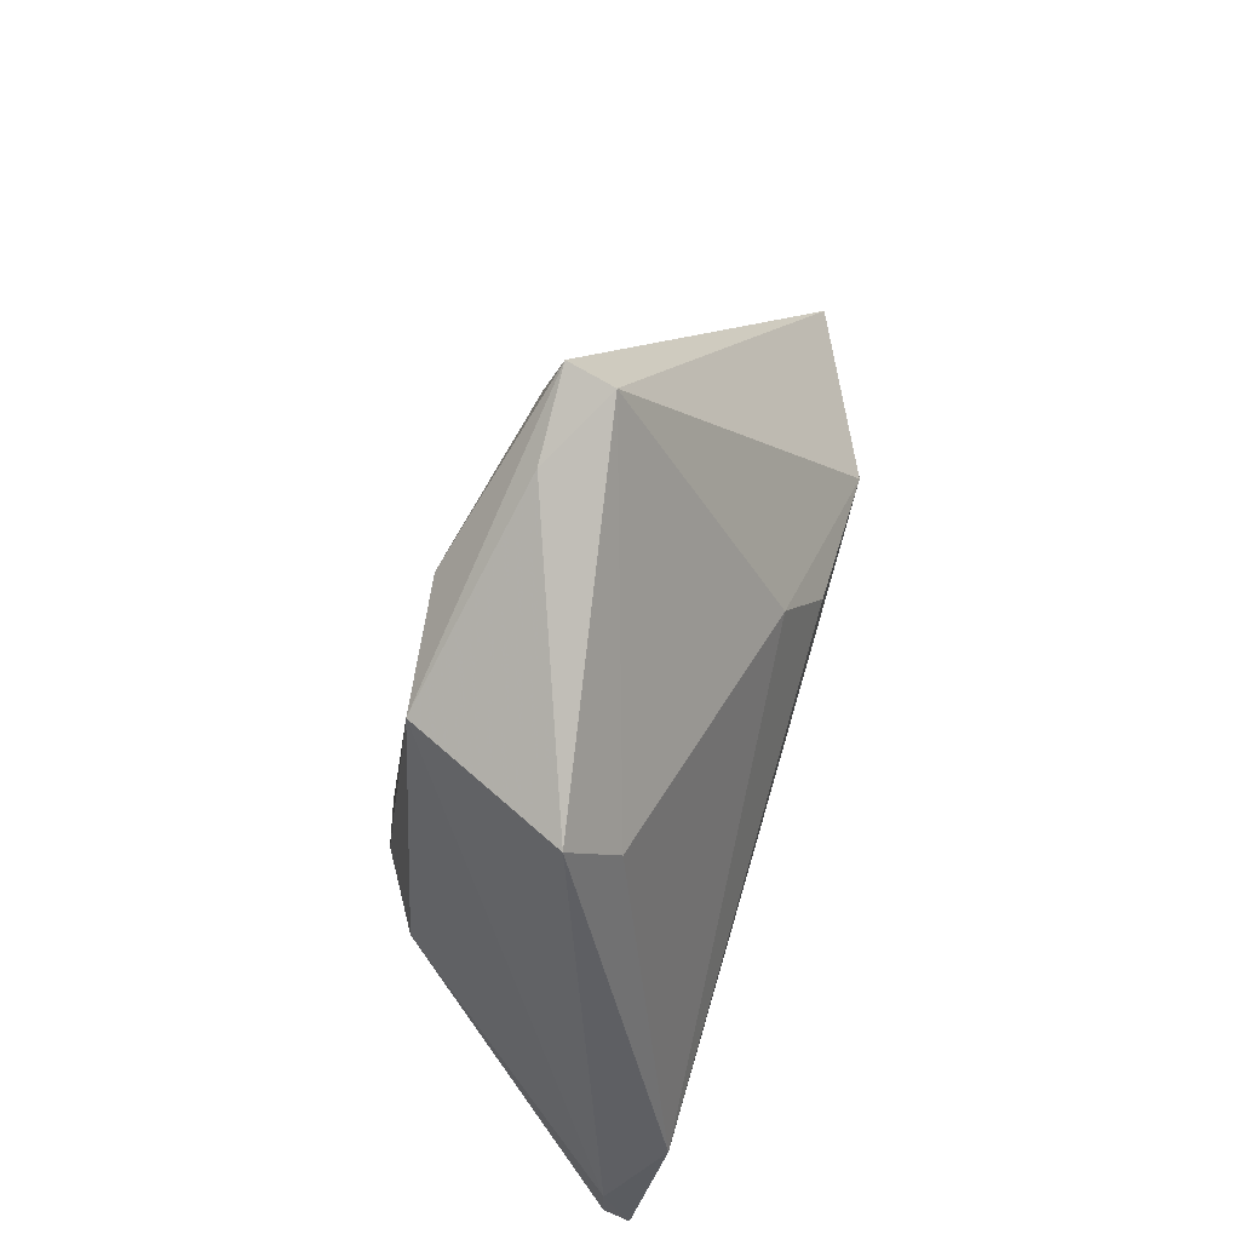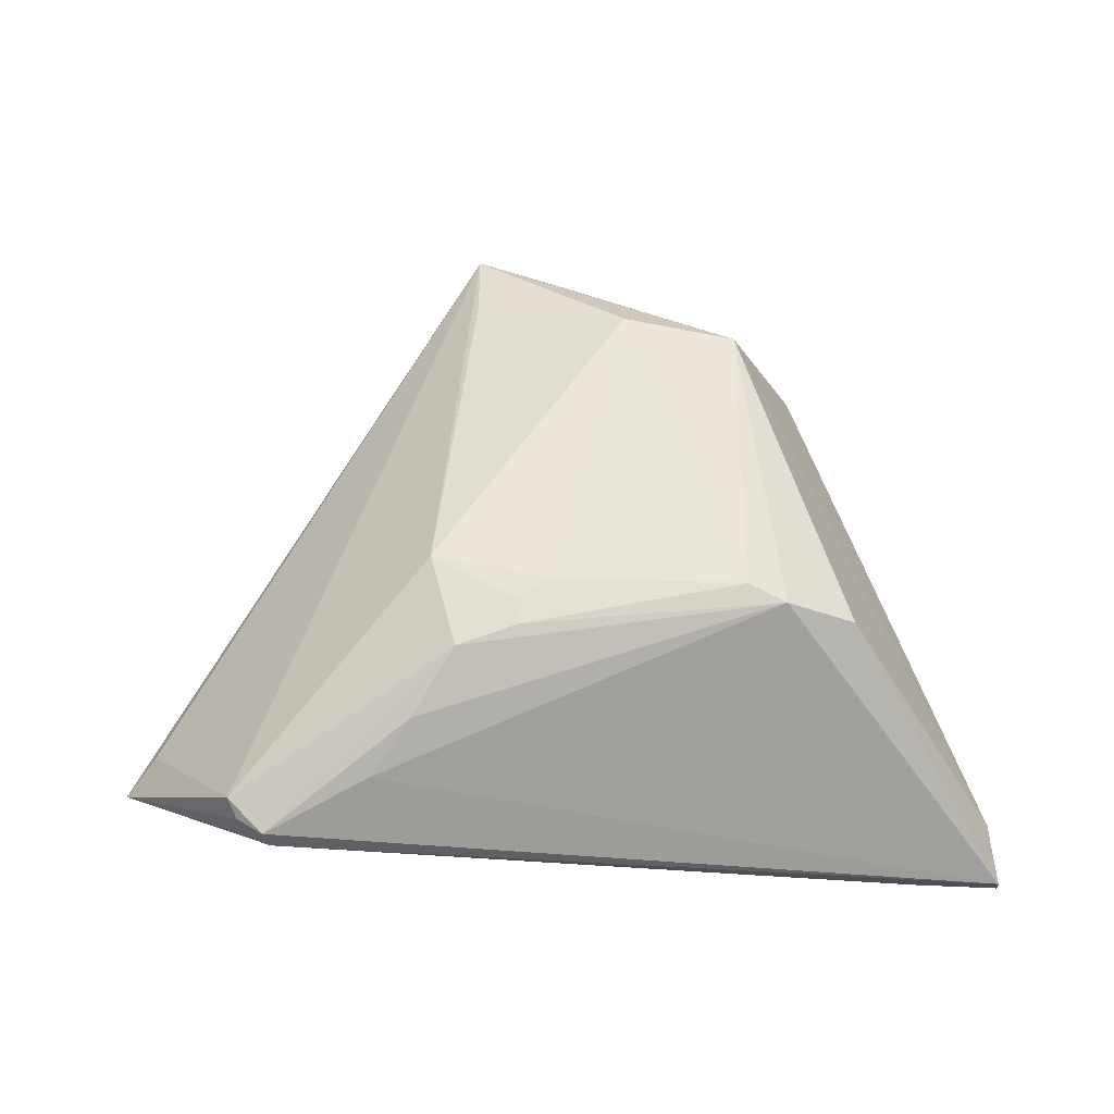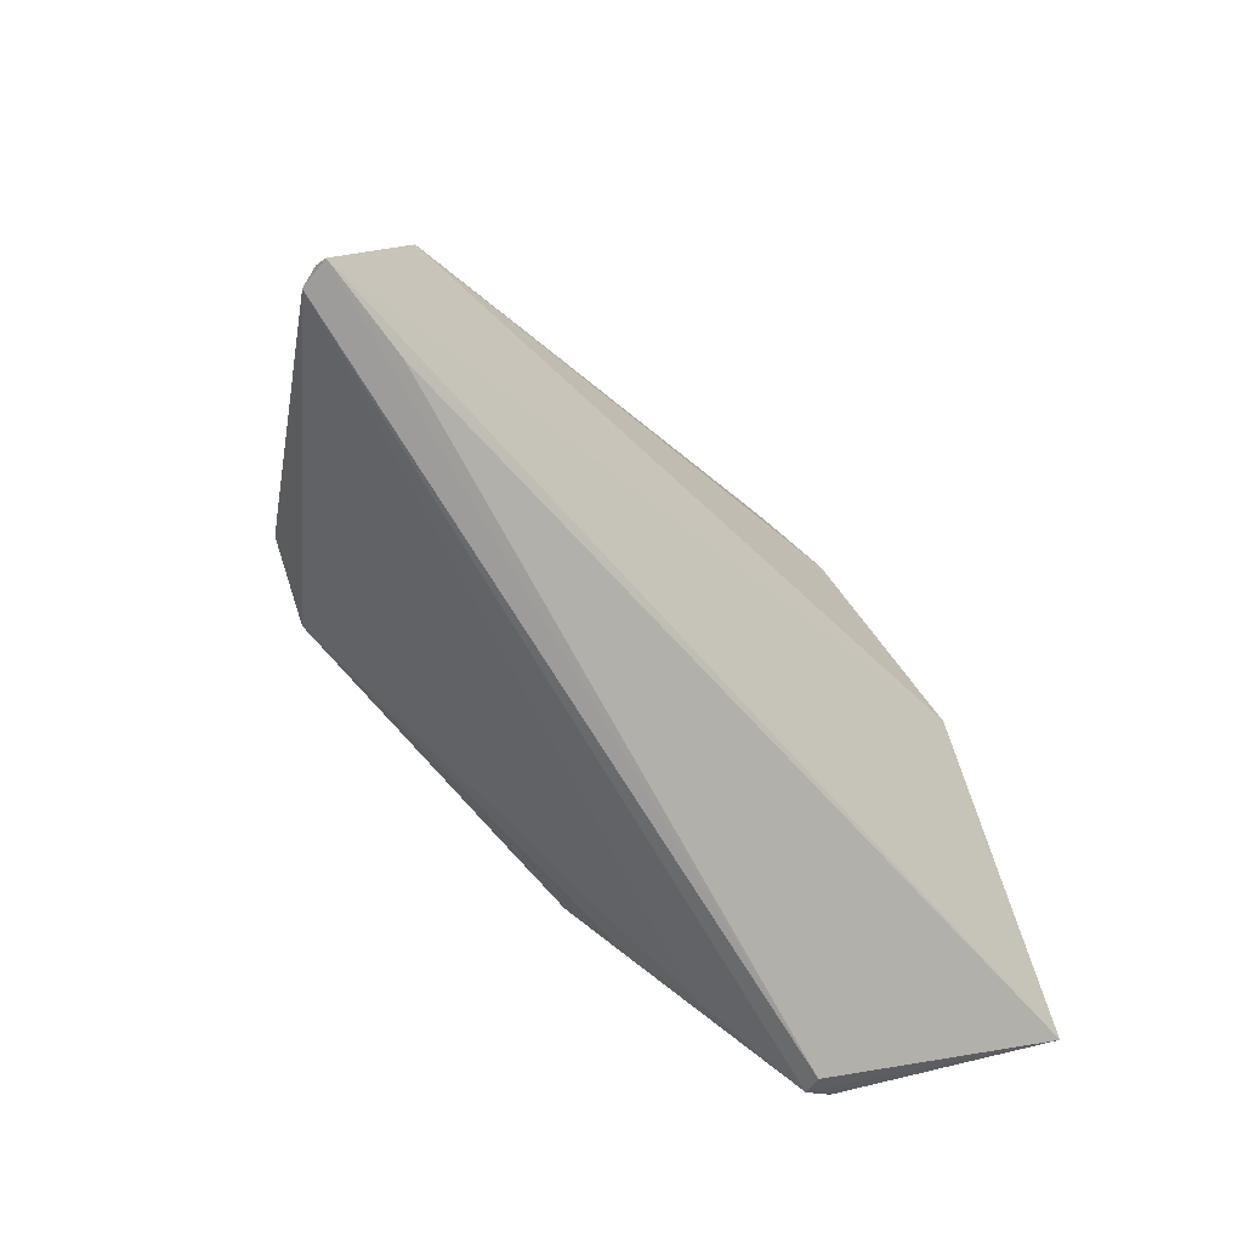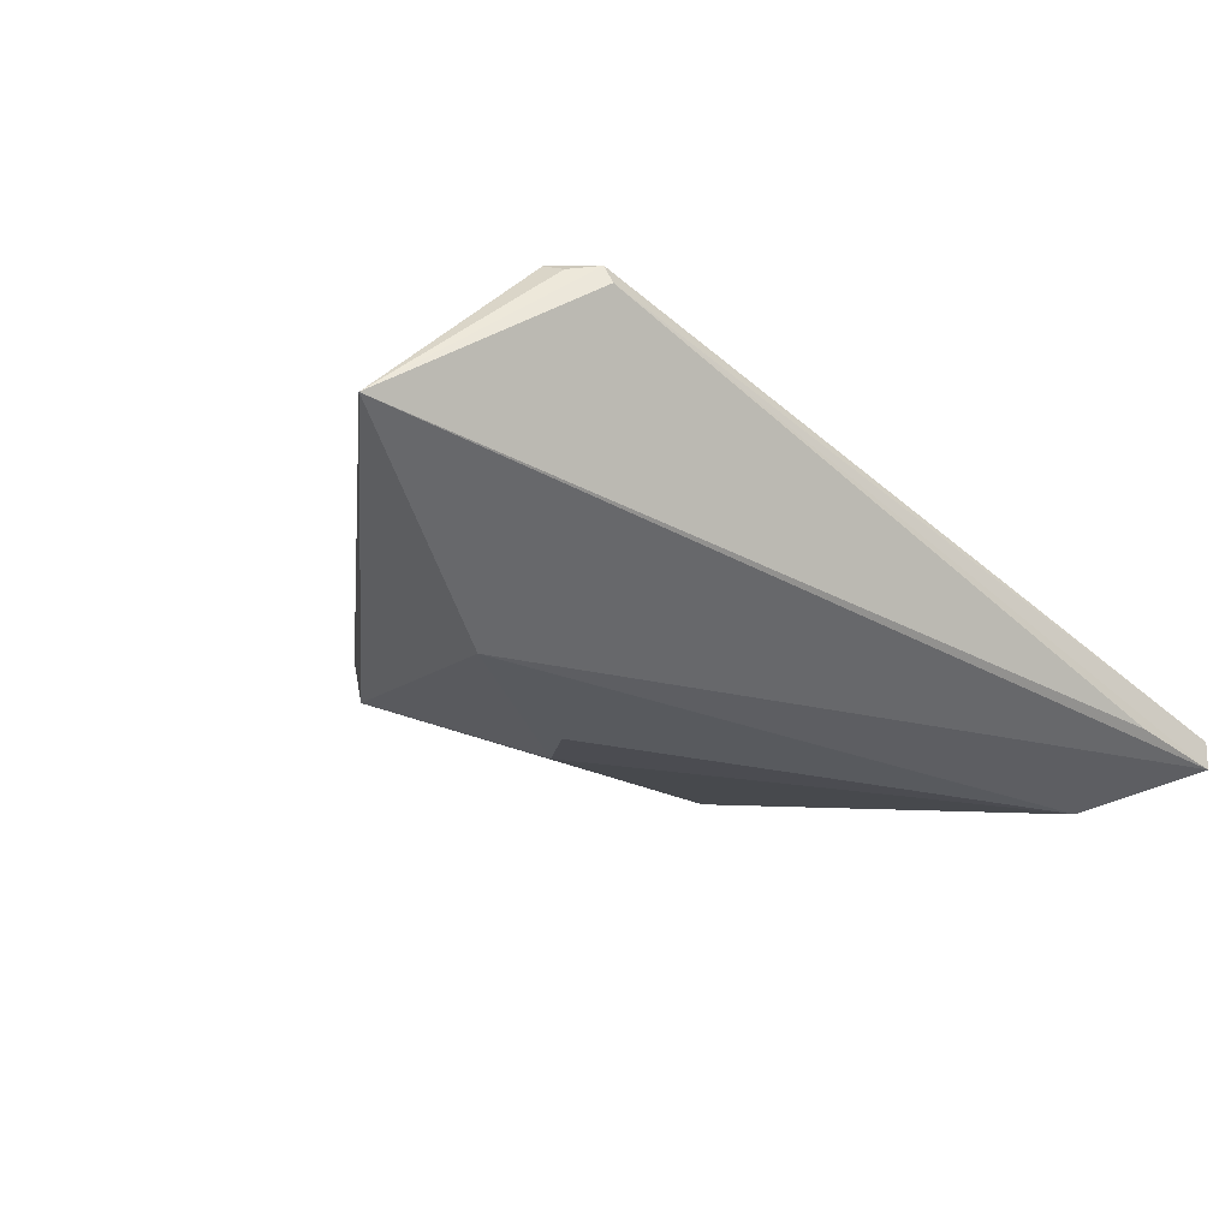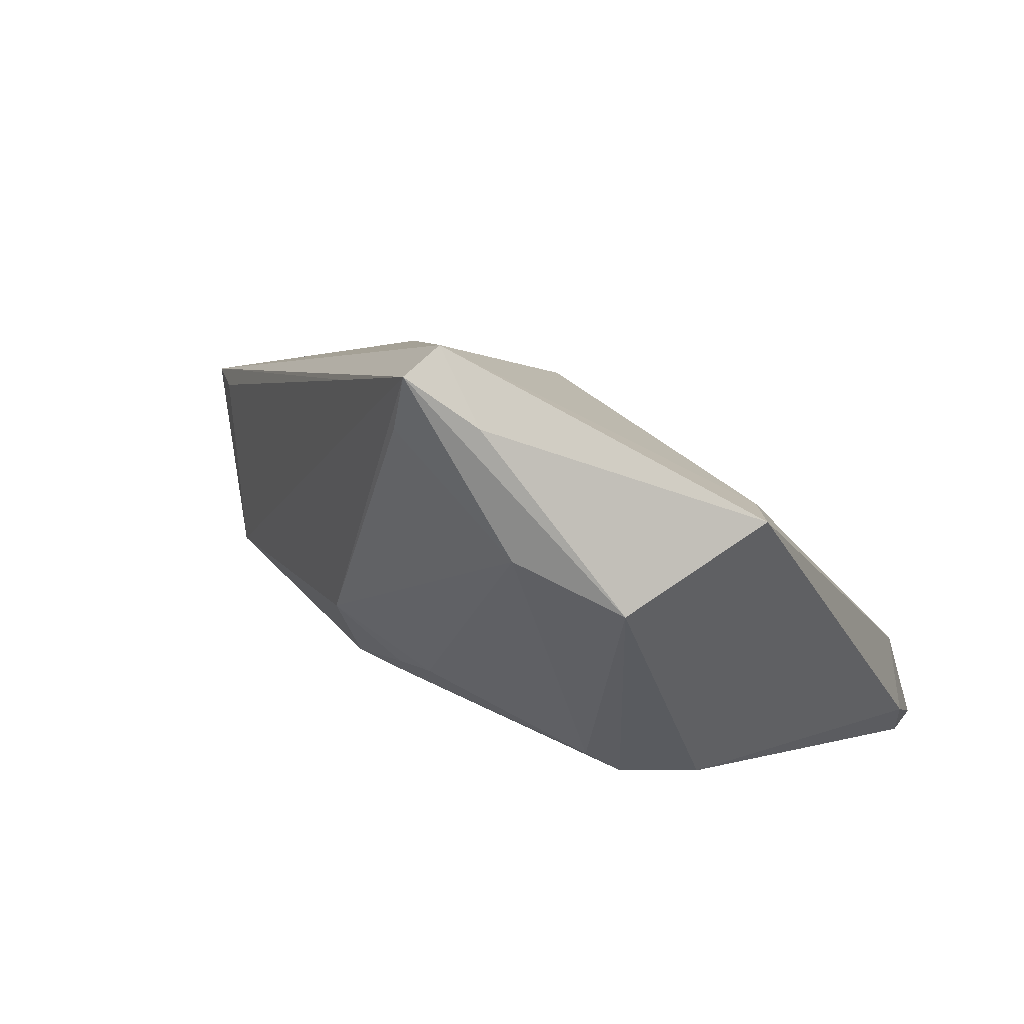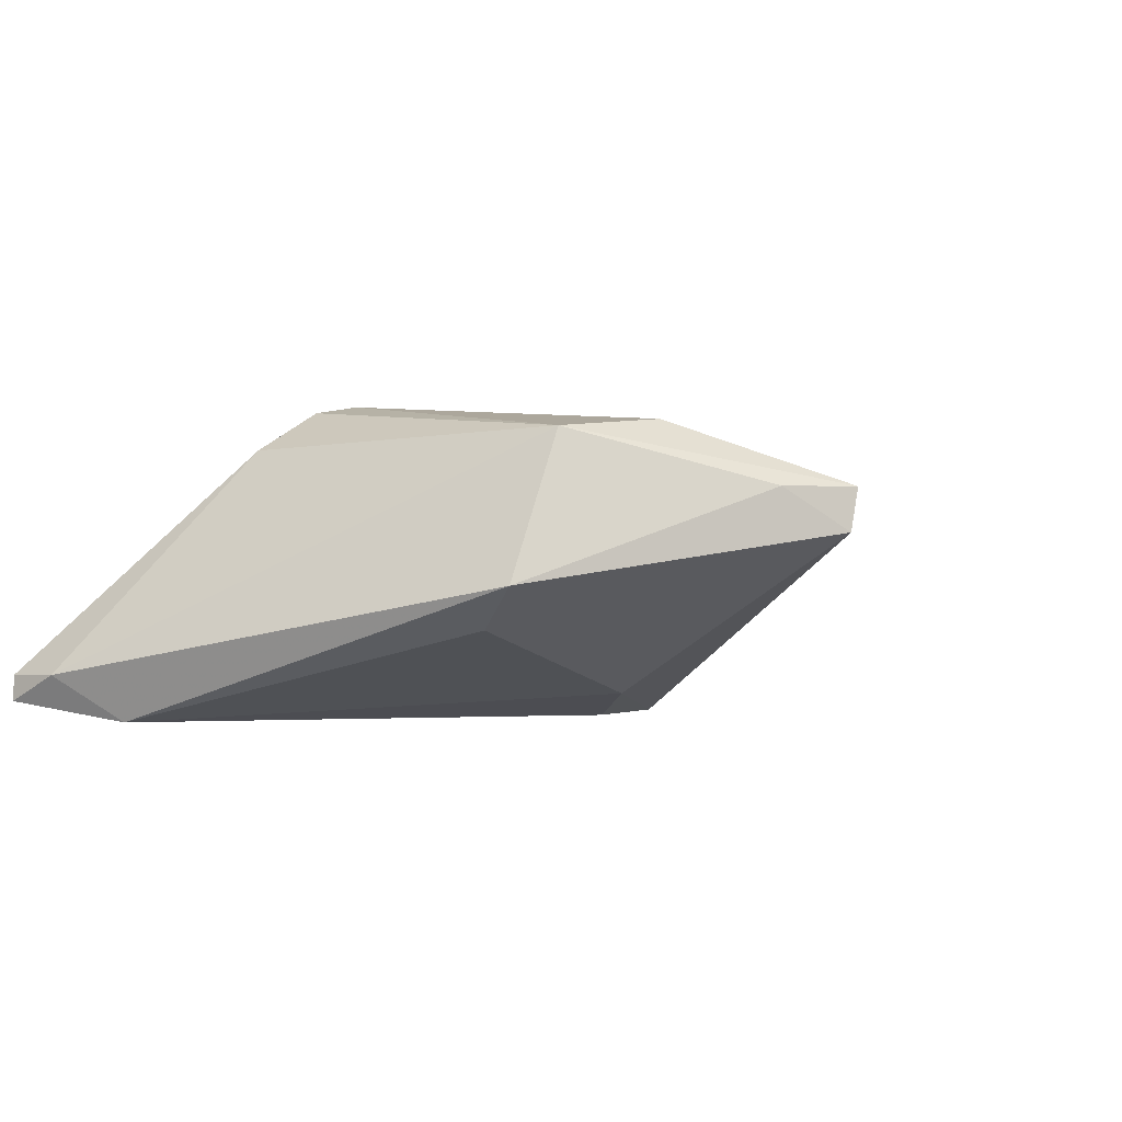
<metadata>
{"format":"obj","ext":"obj","renderer":"f3d","projection":"perspective","resolution":1024,"background":"white","views":[{"elev":70.4,"azim":106.6,"up":"+Y"},{"elev":62.3,"azim":-1.5,"up":"+Z"},{"elev":-64.7,"azim":132.8,"up":"+Y"},{"elev":-31.0,"azim":-40.3,"up":"+Z"},{"elev":65.1,"azim":30.3,"up":"+Y"},{"elev":-1.8,"azim":135.6,"up":"+Z"}]}
</metadata>
<code>
v -0.04568 -0.02134 -0.005744
v -0.03099 -0.03625 0.005535
v 0.04333 -0.02288 -0.01782
v 0.02564 0.01517 -0.007917
v -0.01108 -0.01914 0.01729
v 0.008259 0.02318 0.01411
v -0.01591 -0.02568 0.01374
v -0.008017 -0.001305 -0.01782
v -0.00845 0.02838 0.00941
v -0.01887 0.0199 0.003609
v -0.002805 0.006903 -0.01501
v -0.0354 -0.03171 0.007903
v 0.04843 -0.02932 -0.01275
v -0.00827 0.03619 0.007225
v -0.00442 -0.017 0.01765
v 0.04927 -0.03577 -0.01568
v 0.03162 -0.01495 0.0117
v -0.0007719 -0.01173 0.0178
v -0.04927 -0.02482 -0.008637
v -0.006995 0.03625 0.002334
v 0.02391 -0.01461 0.0163
v -0.02033 -0.03074 0.01026
v -0.02444 -0.009236 -0.01782
v -0.03162 -0.03569 0.00749
v 0.0003962 0.03302 0.007038
v 0.03967 -0.0356 -0.01428
v 0.02081 0.0209 0.01277
v 0.02849 0.0219 -0.003539
v -0.03447 -0.03369 0.006823
v 0.04889 -0.03625 -0.01282
v 0.01983 -0.01261 0.0171
v -0.004857 -0.01385 0.01782
v -0.01362 -0.008558 0.01728
f 8 3 23
f 19 14 20
f 20 23 19
f 12 5 33
f 24 5 12
f 12 1 19
f 33 14 12
f 30 24 2
f 2 24 19
f 19 26 2
f 13 3 28
f 13 17 30
f 28 3 4
f 4 20 28
f 27 13 28
f 17 13 27
f 30 17 21
f 17 27 21
f 19 24 29
f 29 12 19
f 24 12 29
f 10 12 14
f 1 12 10
f 10 14 19
f 19 1 10
f 16 13 30
f 3 13 16
f 30 2 16
f 16 2 26
f 16 23 3
f 16 26 19
f 19 23 16
f 11 3 8
f 11 4 3
f 8 23 11
f 20 4 11
f 23 20 11
f 25 27 28
f 14 27 25
f 28 20 25
f 25 20 14
f 7 5 24
f 7 21 5
f 9 14 33
f 22 7 24
f 21 7 22
f 22 24 30
f 30 21 22
f 5 21 15
f 6 27 14
f 33 18 6
f 14 9 6
f 6 9 33
f 31 15 21
f 18 15 31
f 31 6 18
f 31 21 27
f 27 6 31
f 32 18 33
f 32 15 18
f 33 5 32
f 5 15 32

</code>
